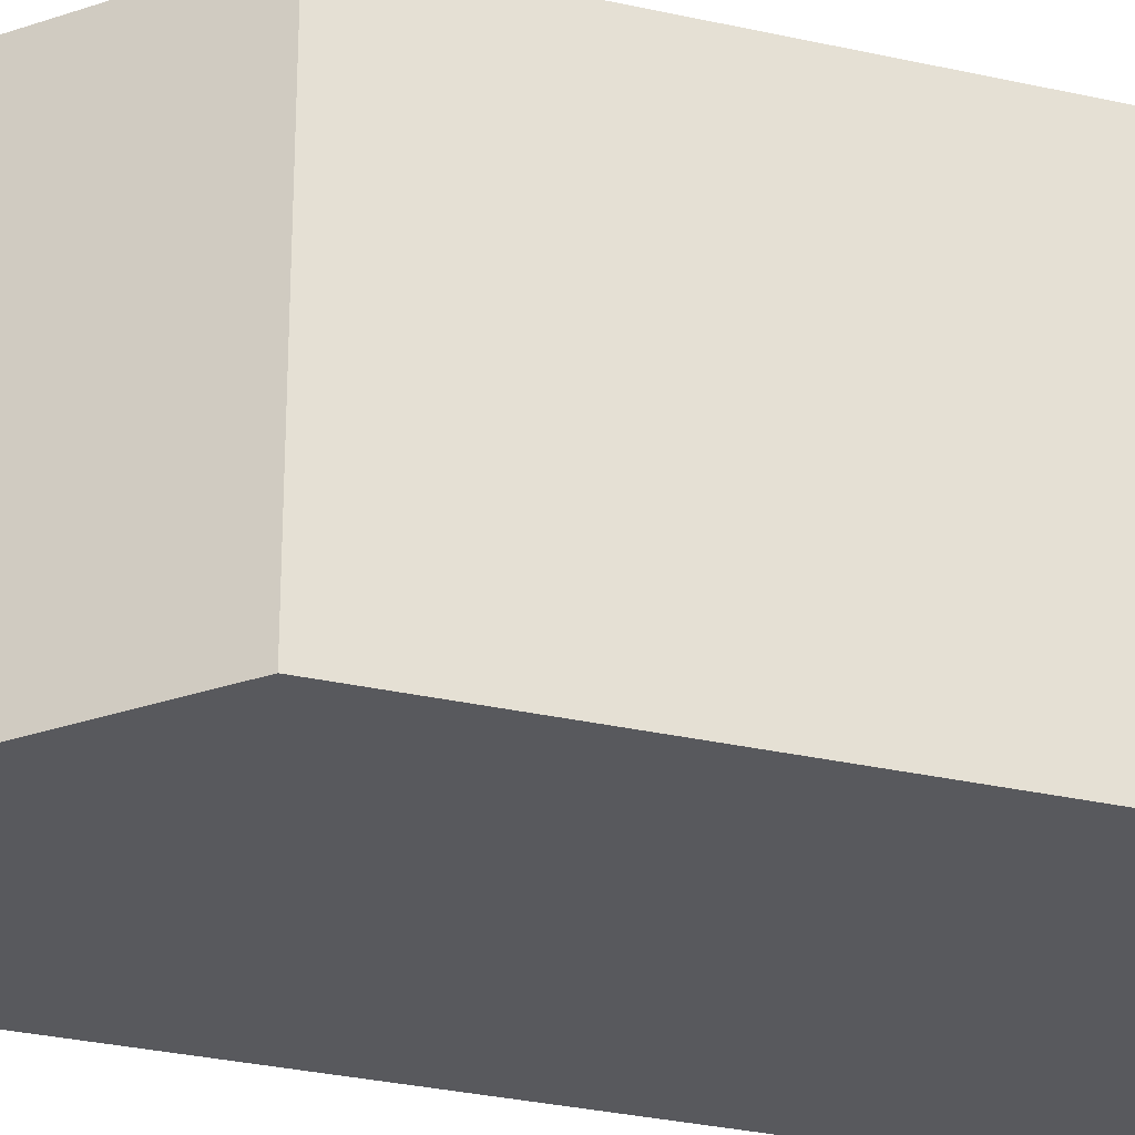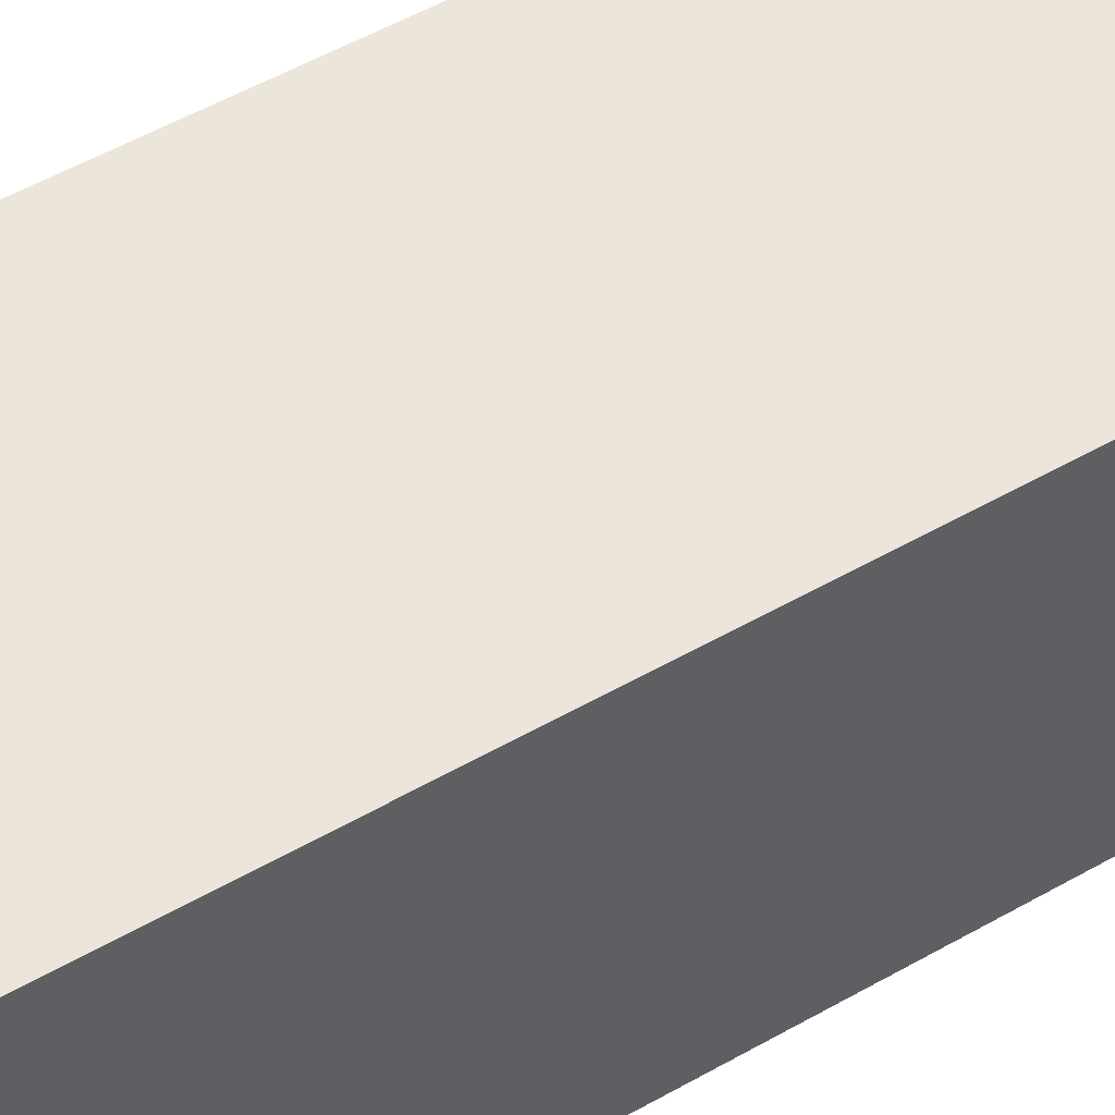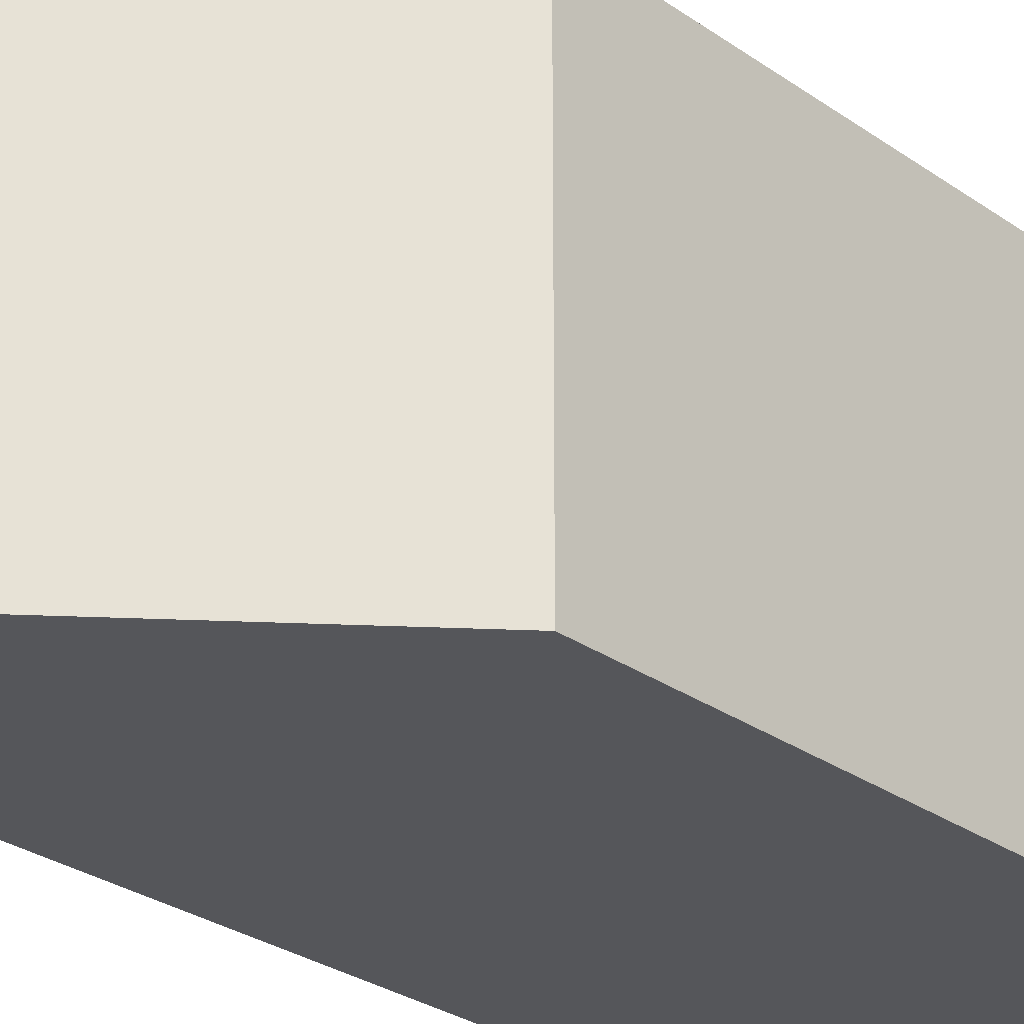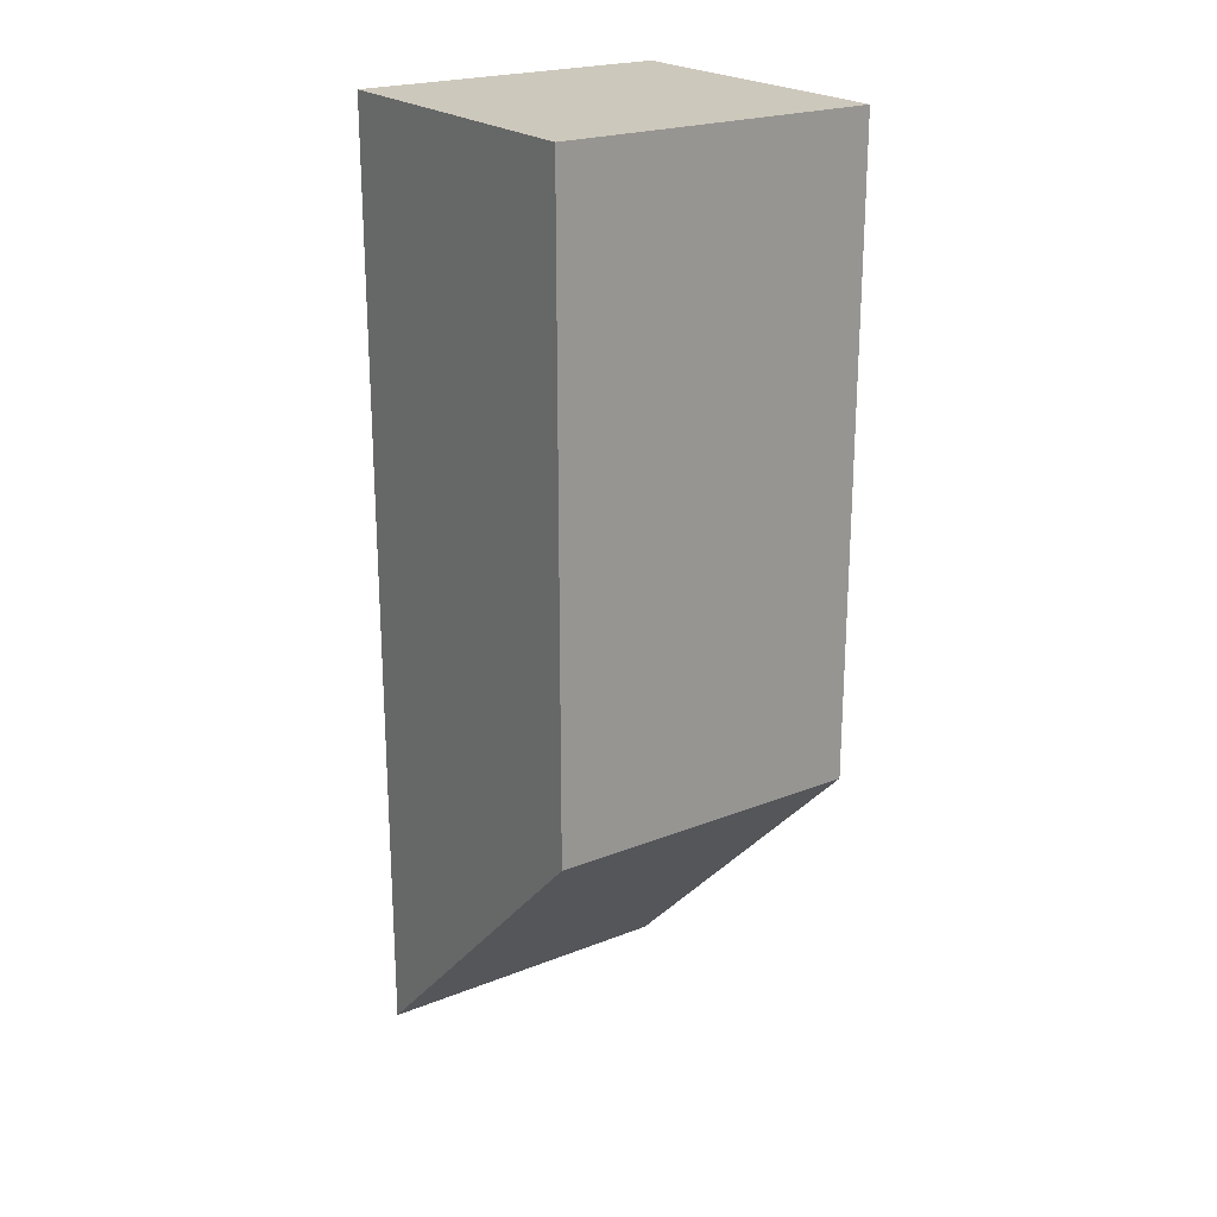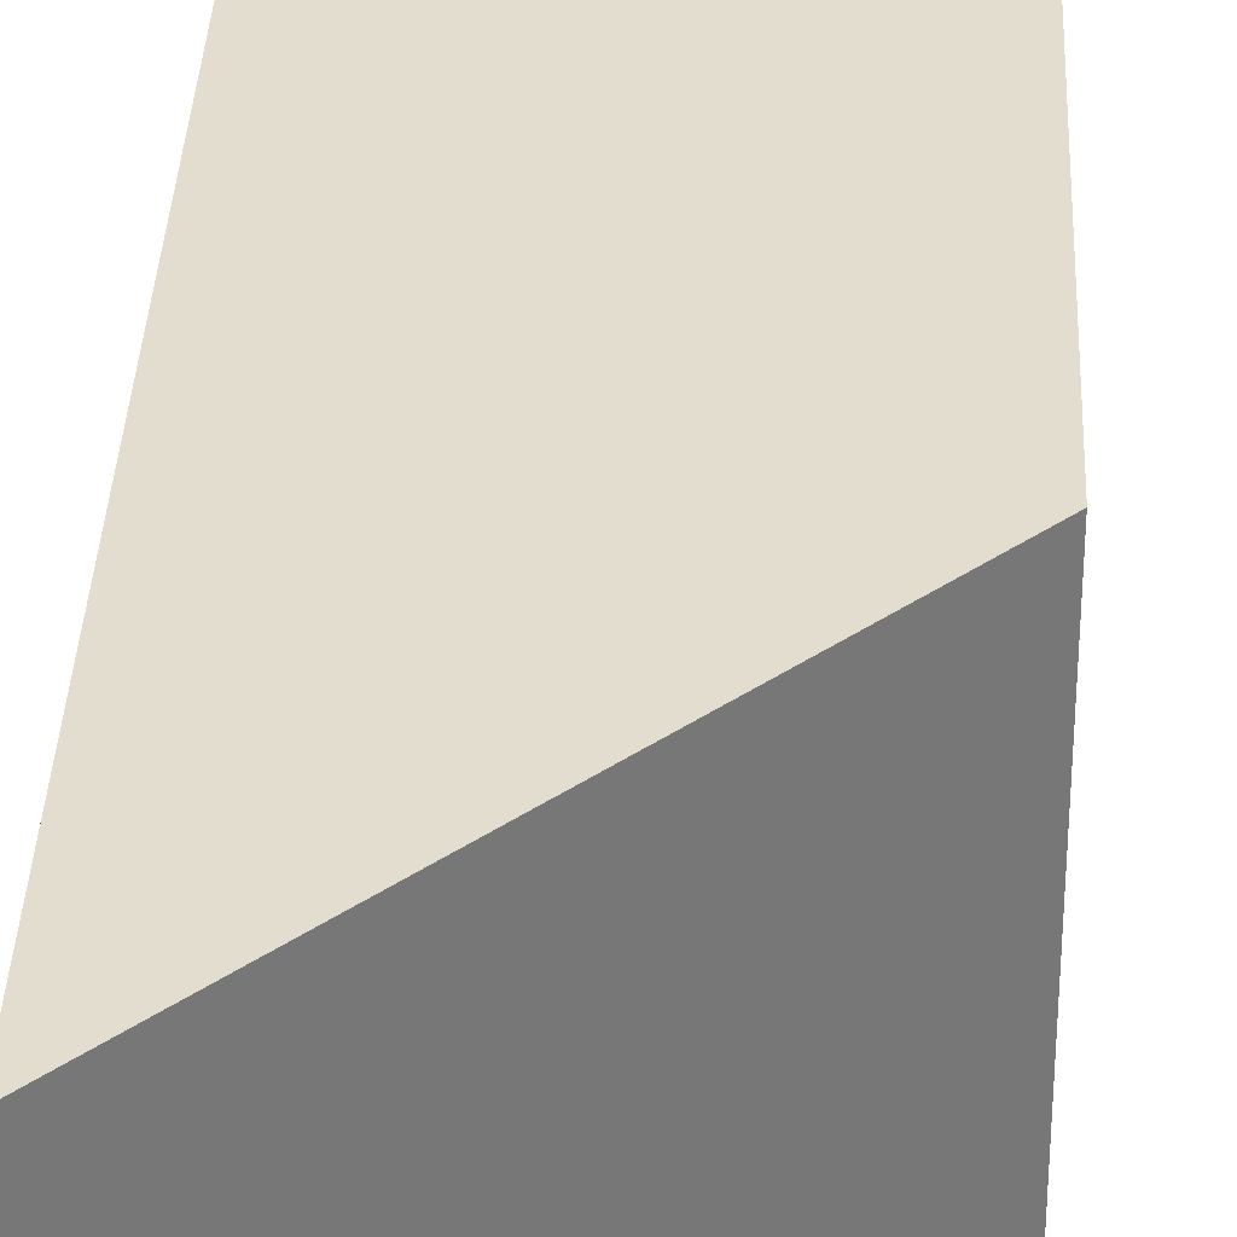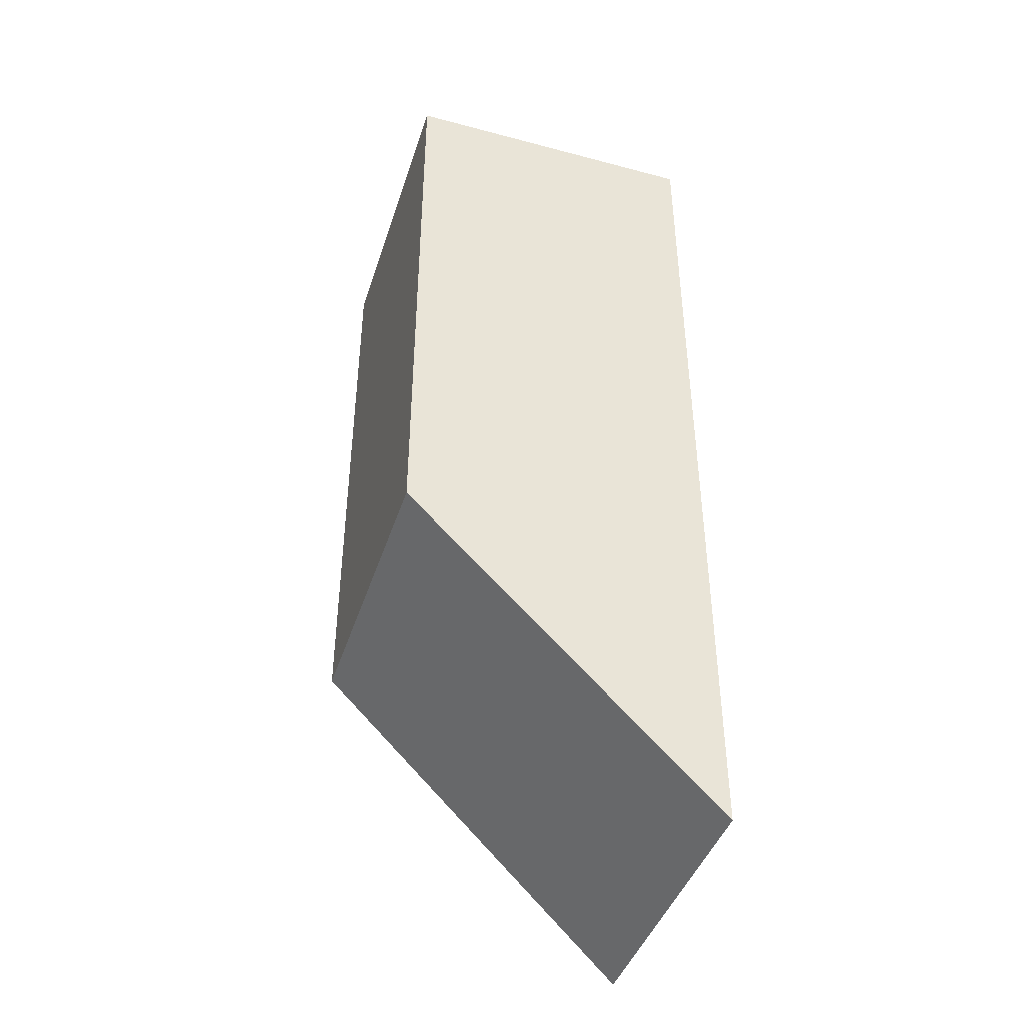
<metadata>
{"format":"obj","ext":"obj","renderer":"f3d","projection":"perspective","resolution":1024,"background":"white","views":[{"elev":-30.1,"azim":71.7,"up":"+Z"},{"elev":54.2,"azim":-121.1,"up":"+Z"},{"elev":-25.8,"azim":40.8,"up":"+Z"},{"elev":22.2,"azim":55.5,"up":"+Y"},{"elev":34.8,"azim":2.4,"up":"+Z"},{"elev":-42.9,"azim":162.5,"up":"+Y"}]}
</metadata>
<code>
g pb_Mesh256848
v 0 -2 0
v -2 -4 0
v 0 2 0
v -2 2 0
v -2 -4 0
v -2 -4 -2
v -2 2 0
v -2 2 -2
v -2 -4 -2
v 0 -2 -2
v -2 2 -2
v 0 2 -2
v 0 -2 -2
v 0 -2 0
v 0 2 -2
v 0 2 0
v 0 2 0
v -2 2 0
v 0 2 -2
v -2 2 -2
v 0 -2 -2
v -2 -4 -2
v 0 -2 0
v -2 -4 0
g pb_Mesh256848_0
g pb_Mesh256848_1
f 3 2 1
f 3 4 2
f 7 6 5
f 7 8 6
f 11 10 9
f 11 12 10
f 15 14 13
f 15 16 14
f 19 18 17
f 19 20 18
f 23 22 21
f 23 24 22

</code>
